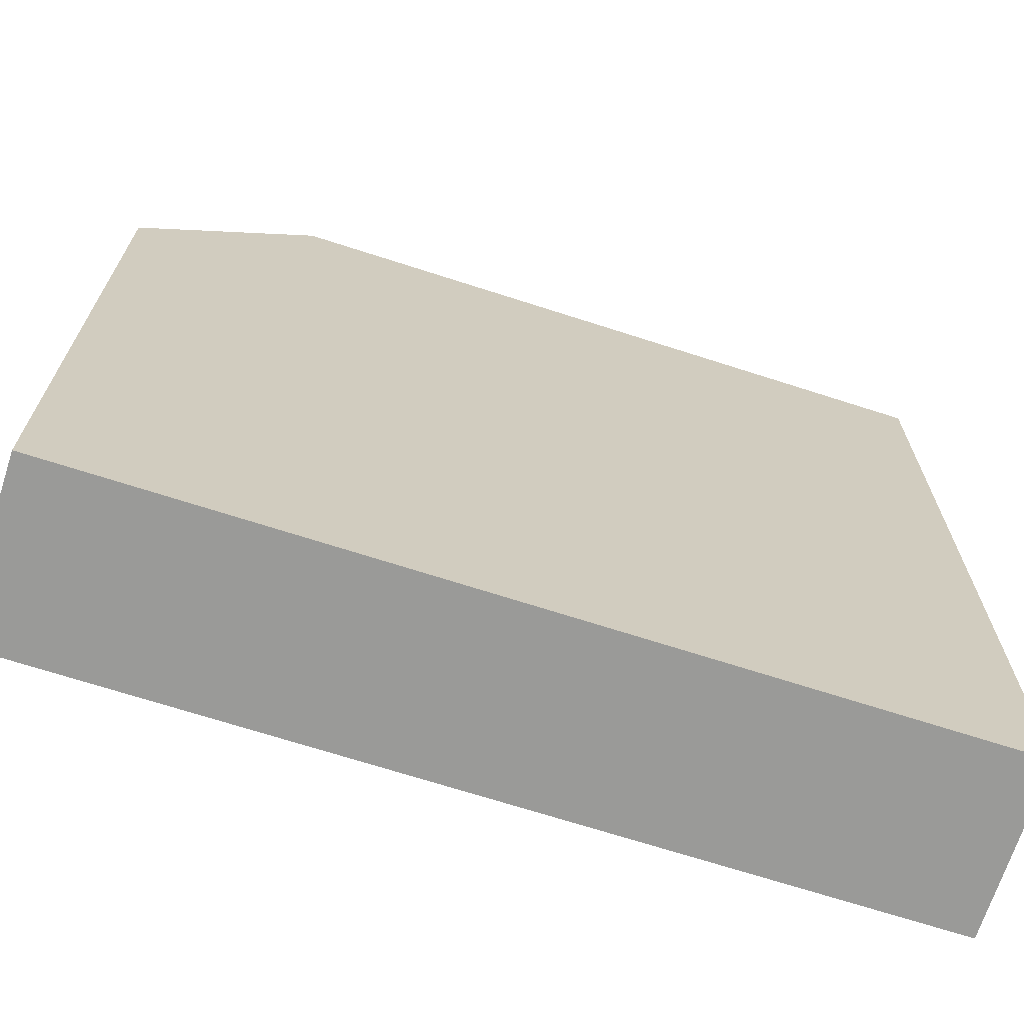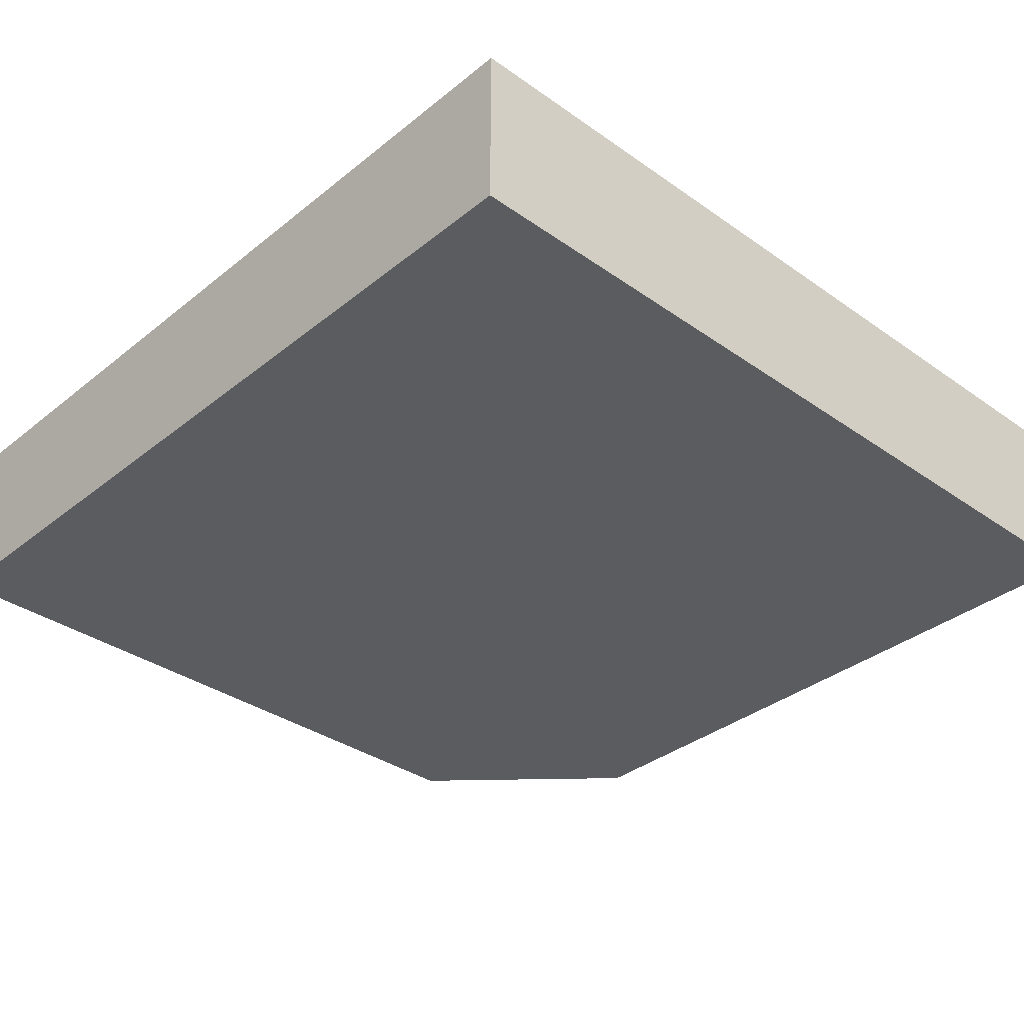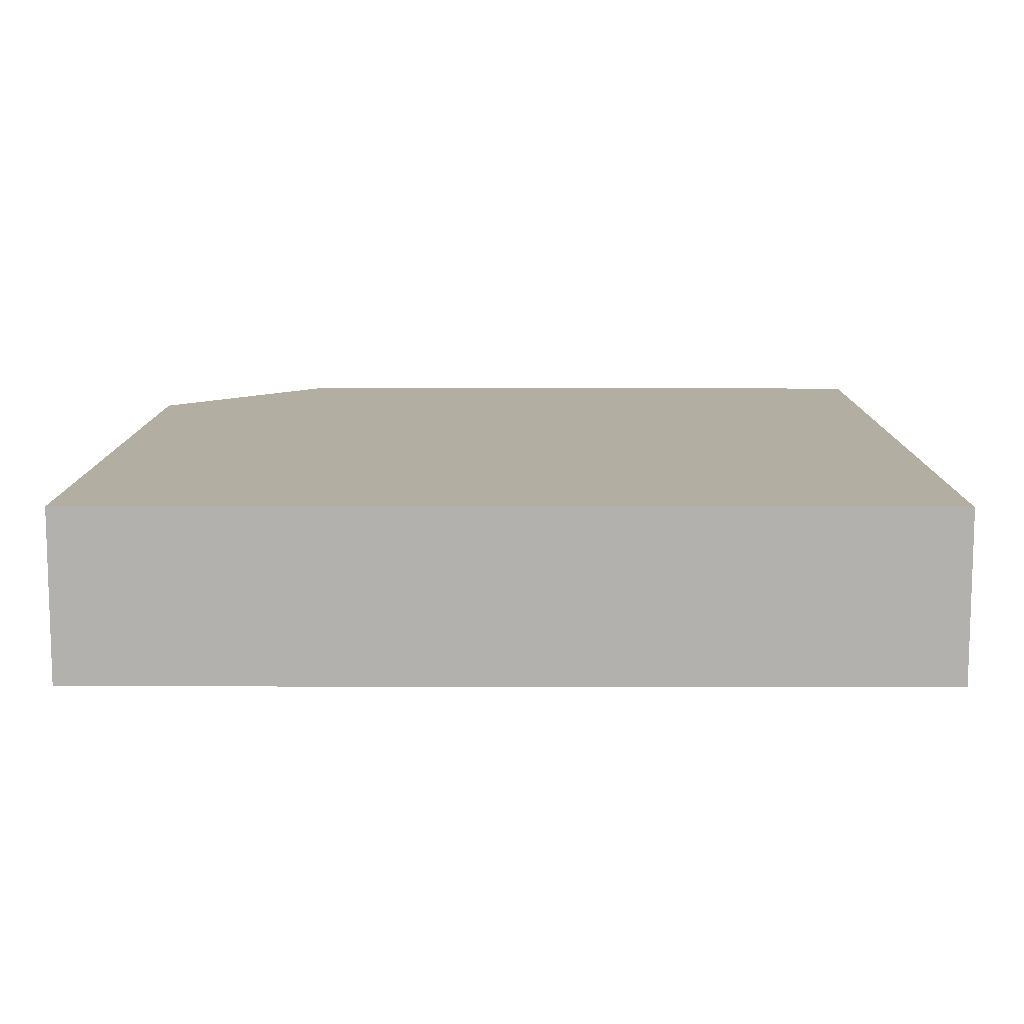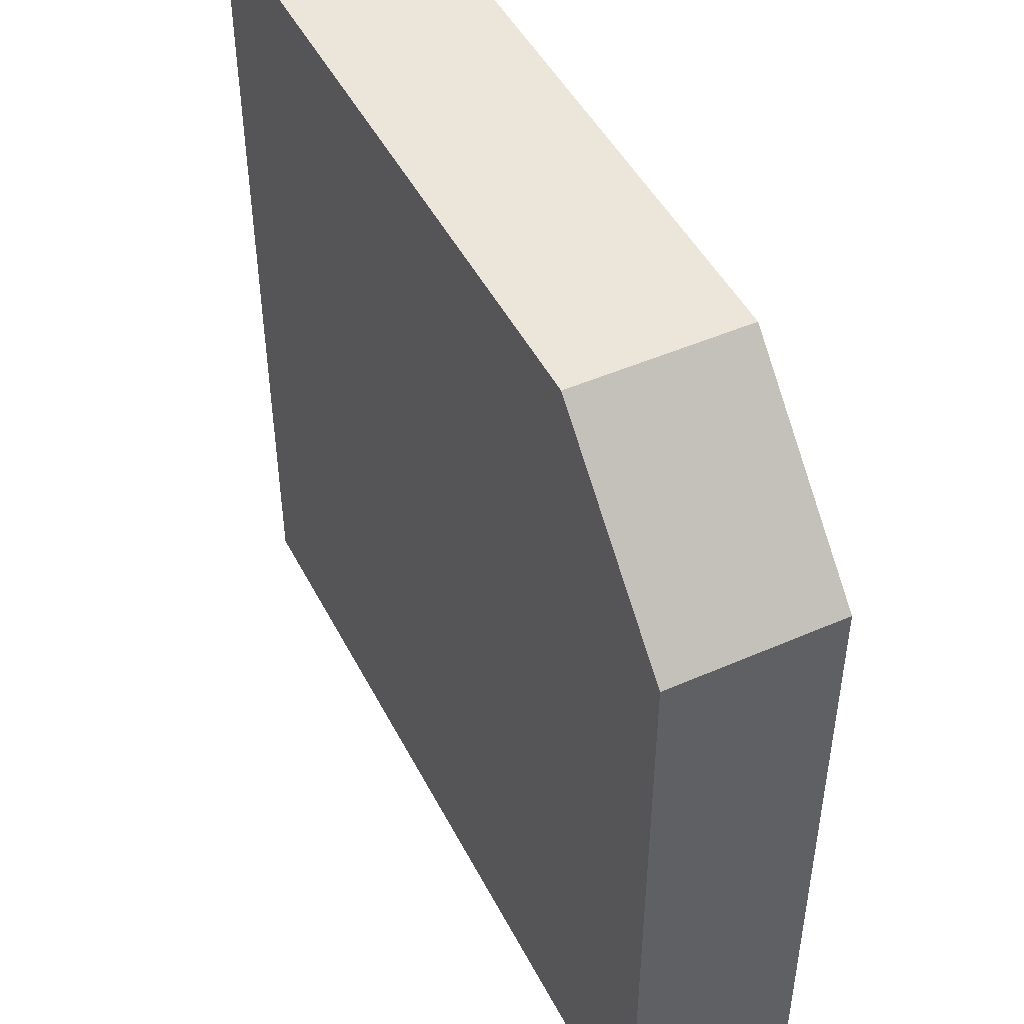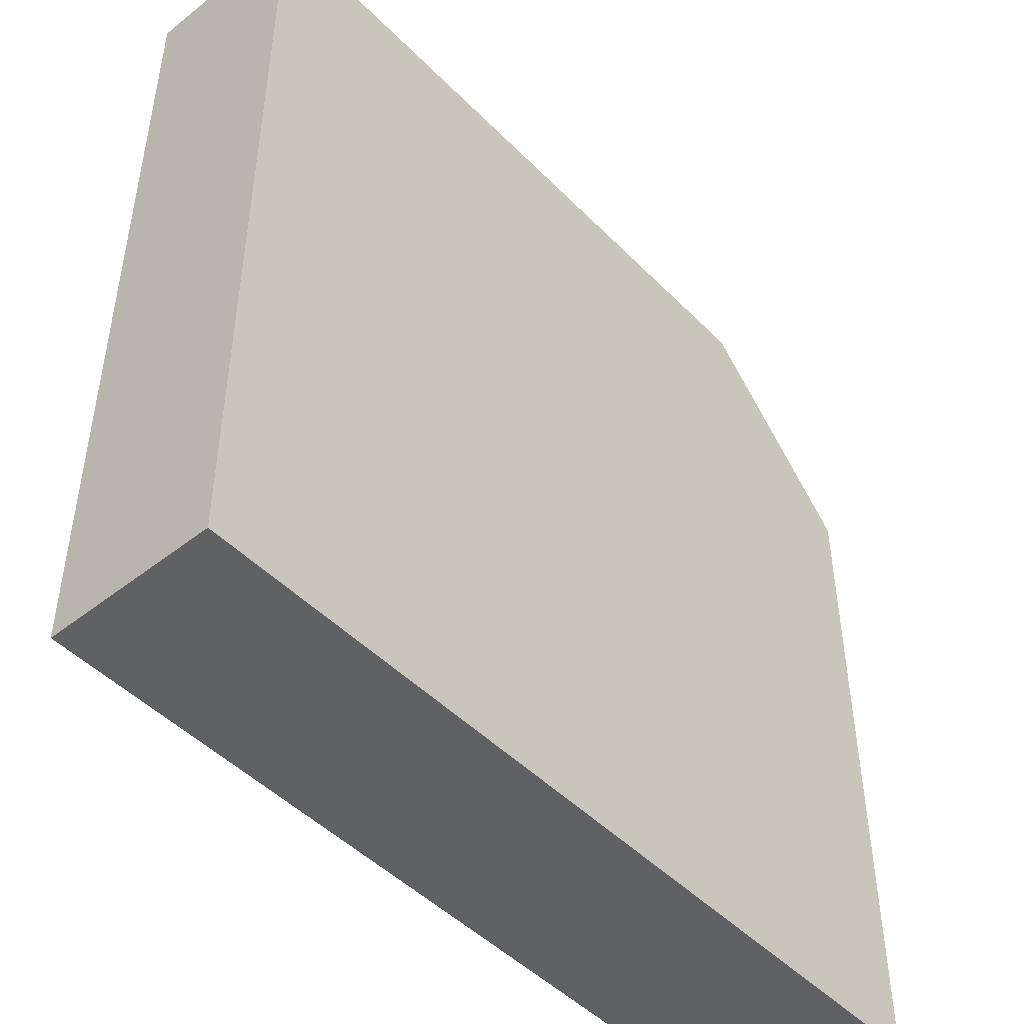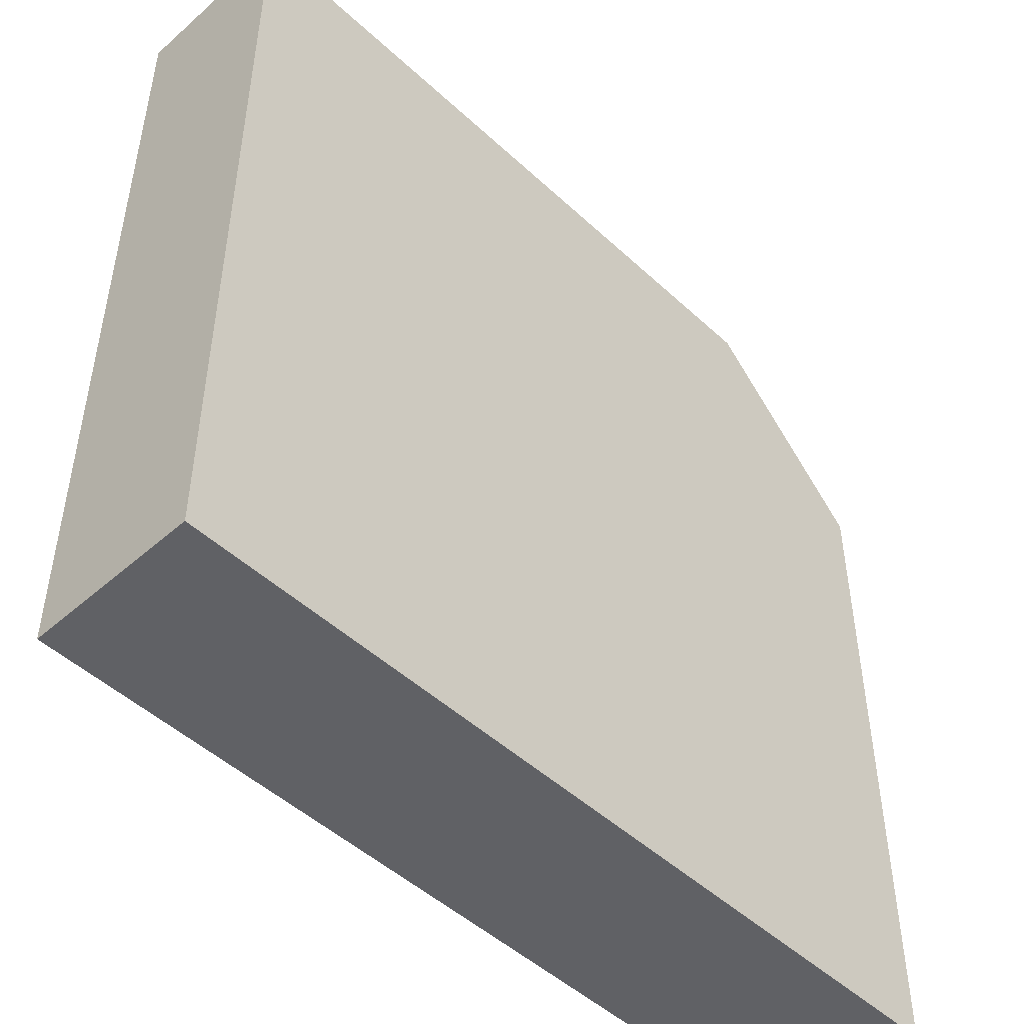
<metadata>
{"format":"obj","ext":"obj","renderer":"f3d","projection":"perspective","resolution":1024,"background":"white","views":[{"elev":-69.2,"azim":162.1,"up":"+Z"},{"elev":-34.8,"azim":-133.2,"up":"+Y"},{"elev":10.7,"azim":-179.7,"up":"+Y"},{"elev":47.5,"azim":63.7,"up":"+Z"},{"elev":-47.5,"azim":-48.4,"up":"+Z"},{"elev":-48.8,"azim":-45.7,"up":"+Z"}]}
</metadata>
<code>
o CUBE1
v 2 1 1
v 1.5 1 1.5
v 1 1 2
v 1 1 1
v 1 1 1
v 1 1 2
v 0 1 2
v 0 1 1
v 0 1 1
v 0 1 2
v -1 1 2
v -1 1 1
v -1 1 1
v -1 1 2
v -2 1 2
v -2 1 1
v -2 1 1
v -2 1 2
v -3 1 2
v -3 1 1
v 2 1 0
v 2 1 1
v 1 1 1
v 1 1 0
v 1 1 0
v 1 1 1
v 0 1 1
v 0 1 0
v 0 1 0
v 0 1 1
v -1 1 1
v -1 1 0
v -1 1 0
v -1 1 1
v -2 1 1
v -2 1 0
v -2 1 0
v -2 1 1
v -3 1 1
v -3 1 0
v 2 1 -1
v 2 1 0
v 1 1 0
v 1 1 -1
v 1 1 -1
v 1 1 0
v 0 1 0
v 0 1 -1
v 0 1 -1
v 0 1 0
v -1 1 0
v -1 1 -1
v -1 1 -1
v -1 1 0
v -2 1 0
v -2 1 -1
v -2 1 -1
v -2 1 0
v -3 1 0
v -3 1 -1
v 2 1 -2
v 2 1 -1
v 1 1 -1
v 1 1 -2
v 1 1 -2
v 1 1 -1
v 0 1 -1
v 0 1 -2
v 0 1 -2
v 0 1 -1
v -1 1 -1
v -1 1 -2
v -1 1 -2
v -1 1 -1
v -2 1 -1
v -2 1 -2
v -2 1 -2
v -2 1 -1
v -3 1 -1
v -3 1 -2
v 2 1 -3
v 2 1 -2
v 1 1 -2
v 1 1 -3
v 1 1 -3
v 1 1 -2
v 0 1 -2
v 0 1 -3
v 0 1 -3
v 0 1 -2
v -1 1 -2
v -1 1 -3
v -1 1 -3
v -1 1 -2
v -2 1 -2
v -2 1 -3
v -2 1 -3
v -2 1 -2
v -3 1 -2
v -3 1 -3
v 1 0 1
v 1 0 2
v 1.5 0 1.5
v 2 0 1
v 0 0 1
v 0 0 2
v 1 0 2
v 1 0 1
v -1 0 1
v -1 0 2
v 0 0 2
v 0 0 1
v -2 0 1
v -2 0 2
v -1 0 2
v -1 0 1
v -3 0 1
v -3 0 2
v -2 0 2
v -2 0 1
v 1 0 0
v 1 0 1
v 2 0 1
v 2 0 0
v 0 0 0
v 0 0 1
v 1 0 1
v 1 0 0
v -1 0 0
v -1 0 1
v 0 0 1
v 0 0 0
v -2 0 0
v -2 0 1
v -1 0 1
v -1 0 0
v -3 0 0
v -3 0 1
v -2 0 1
v -2 0 0
v 1 0 -1
v 1 0 0
v 2 0 0
v 2 0 -1
v 0 0 -1
v 0 0 0
v 1 0 0
v 1 0 -1
v -1 0 -1
v -1 0 0
v 0 0 0
v 0 0 -1
v -2 0 -1
v -2 0 0
v -1 0 0
v -1 0 -1
v -3 0 -1
v -3 0 0
v -2 0 0
v -2 0 -1
v 1 0 -2
v 1 0 -1
v 2 0 -1
v 2 0 -2
v 0 0 -2
v 0 0 -1
v 1 0 -1
v 1 0 -2
v -1 0 -2
v -1 0 -1
v 0 0 -1
v 0 0 -2
v -2 0 -2
v -2 0 -1
v -1 0 -1
v -1 0 -2
v -3 0 -2
v -3 0 -1
v -2 0 -1
v -2 0 -2
v 1 0 -3
v 1 0 -2
v 2 0 -2
v 2 0 -3
v 0 0 -3
v 0 0 -2
v 1 0 -2
v 1 0 -3
v -1 0 -3
v -1 0 -2
v 0 0 -2
v 0 0 -3
v -2 0 -3
v -2 0 -2
v -1 0 -2
v -1 0 -3
v -3 0 -3
v -3 0 -2
v -2 0 -2
v -2 0 -3
v 1 1 -3
v 1 0 -3
v 2 0 -3
v 2 1 -3
v 0 1 -3
v 0 0 -3
v 1 0 -3
v 1 1 -3
v -1 1 -3
v -1 0 -3
v 0 0 -3
v 0 1 -3
v -2 1 -3
v -2 0 -3
v -1 0 -3
v -1 1 -3
v -3 1 -3
v -3 0 -3
v -2 0 -3
v -2 1 -3
v 1.5 1 1.5
v 1.5 0 1.5
v 1 0 2
v 1 1 2
v 1 1 2
v 1 0 2
v 0 0 2
v 0 1 2
v 0 1 2
v 0 0 2
v -1 0 2
v -1 1 2
v -1 1 2
v -1 0 2
v -2 0 2
v -2 1 2
v -2 1 2
v -2 0 2
v -3 0 2
v -3 1 2
v 2 1 1
v 2 0 1
v 1.5 0 1.5
v 1.5 1 1.5
v 2 1 0
v 2 0 0
v 2 0 1
v 2 1 1
v 2 1 -1
v 2 0 -1
v 2 0 0
v 2 1 0
v 2 1 -2
v 2 0 -2
v 2 0 -1
v 2 1 -1
v 2 1 -3
v 2 0 -3
v 2 0 -2
v 2 1 -2
v -3 1 2
v -3 0 2
v -3 0 1
v -3 1 1
v -3 1 1
v -3 0 1
v -3 0 0
v -3 1 0
v -3 1 0
v -3 0 0
v -3 0 -1
v -3 1 -1
v -3 1 -1
v -3 0 -1
v -3 0 -2
v -3 1 -2
v -3 1 -2
v -3 0 -2
v -3 0 -3
v -3 1 -3
f 3 2 1
f 1 4 3
f 7 6 5
f 5 8 7
f 11 10 9
f 9 12 11
f 15 14 13
f 13 16 15
f 19 18 17
f 17 20 19
f 23 22 21
f 21 24 23
f 27 26 25
f 25 28 27
f 31 30 29
f 29 32 31
f 35 34 33
f 33 36 35
f 39 38 37
f 37 40 39
f 43 42 41
f 41 44 43
f 47 46 45
f 45 48 47
f 51 50 49
f 49 52 51
f 55 54 53
f 53 56 55
f 59 58 57
f 57 60 59
f 63 62 61
f 61 64 63
f 67 66 65
f 65 68 67
f 71 70 69
f 69 72 71
f 75 74 73
f 73 76 75
f 79 78 77
f 77 80 79
f 83 82 81
f 81 84 83
f 87 86 85
f 85 88 87
f 91 90 89
f 89 92 91
f 95 94 93
f 93 96 95
f 99 98 97
f 97 100 99
f 103 102 101
f 101 104 103
f 107 106 105
f 105 108 107
f 111 110 109
f 109 112 111
f 115 114 113
f 113 116 115
f 119 118 117
f 117 120 119
f 123 122 121
f 121 124 123
f 127 126 125
f 125 128 127
f 131 130 129
f 129 132 131
f 135 134 133
f 133 136 135
f 139 138 137
f 137 140 139
f 143 142 141
f 141 144 143
f 147 146 145
f 145 148 147
f 151 150 149
f 149 152 151
f 155 154 153
f 153 156 155
f 159 158 157
f 157 160 159
f 163 162 161
f 161 164 163
f 167 166 165
f 165 168 167
f 171 170 169
f 169 172 171
f 175 174 173
f 173 176 175
f 179 178 177
f 177 180 179
f 183 182 181
f 181 184 183
f 187 186 185
f 185 188 187
f 191 190 189
f 189 192 191
f 195 194 193
f 193 196 195
f 199 198 197
f 197 200 199
f 203 202 201
f 201 204 203
f 207 206 205
f 205 208 207
f 211 210 209
f 209 212 211
f 215 214 213
f 213 216 215
f 219 218 217
f 217 220 219
f 223 222 221
f 221 224 223
f 227 226 225
f 225 228 227
f 231 230 229
f 229 232 231
f 235 234 233
f 233 236 235
f 239 238 237
f 237 240 239
f 243 242 241
f 241 244 243
f 247 246 245
f 245 248 247
f 251 250 249
f 249 252 251
f 255 254 253
f 253 256 255
f 259 258 257
f 257 260 259
f 263 262 261
f 261 264 263
f 267 266 265
f 265 268 267
f 271 270 269
f 269 272 271
f 275 274 273
f 273 276 275
f 279 278 277
f 277 280 279

</code>
